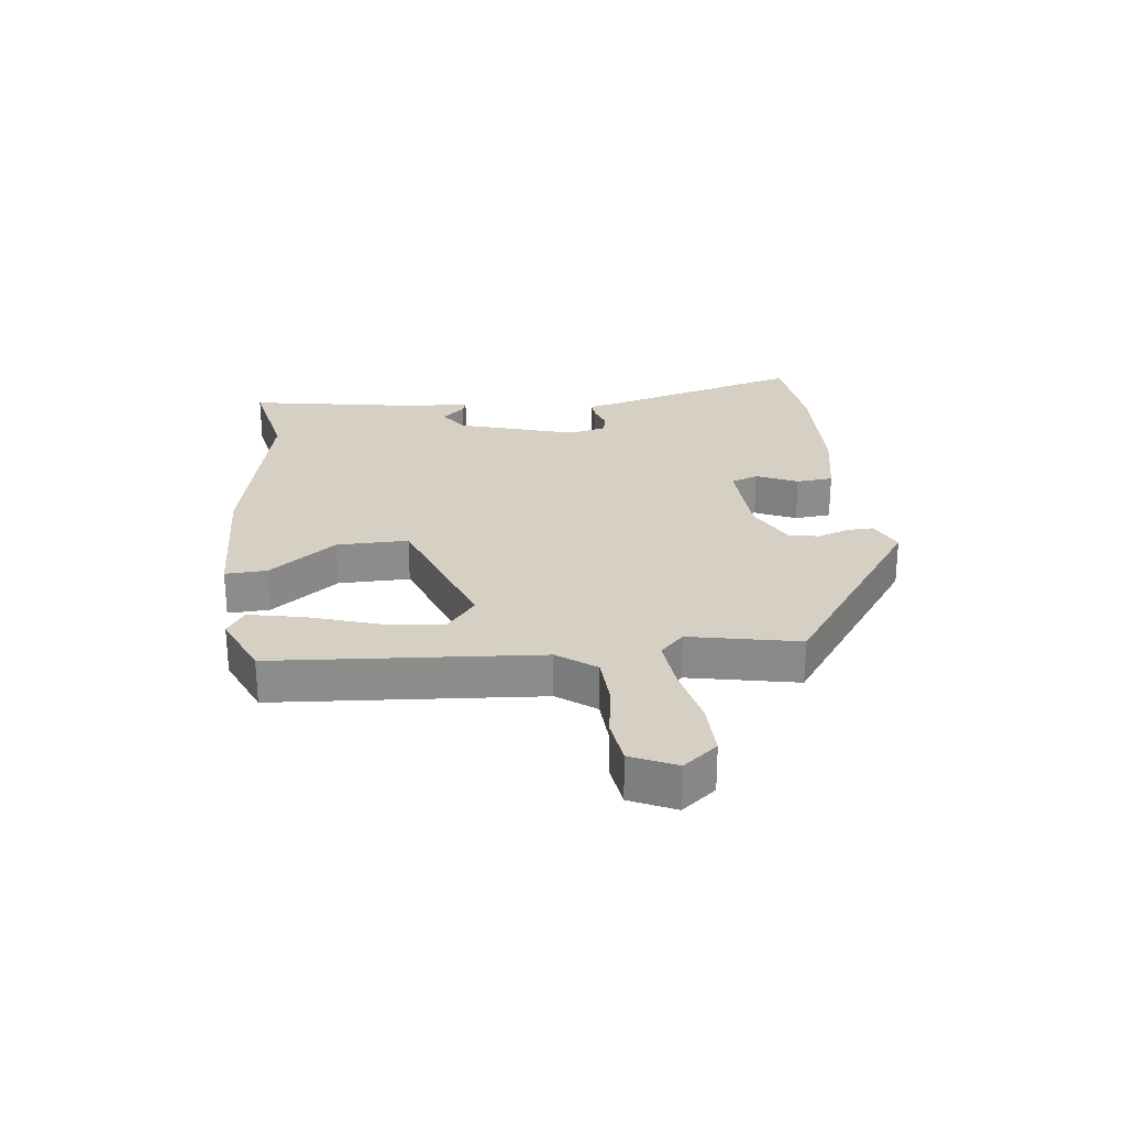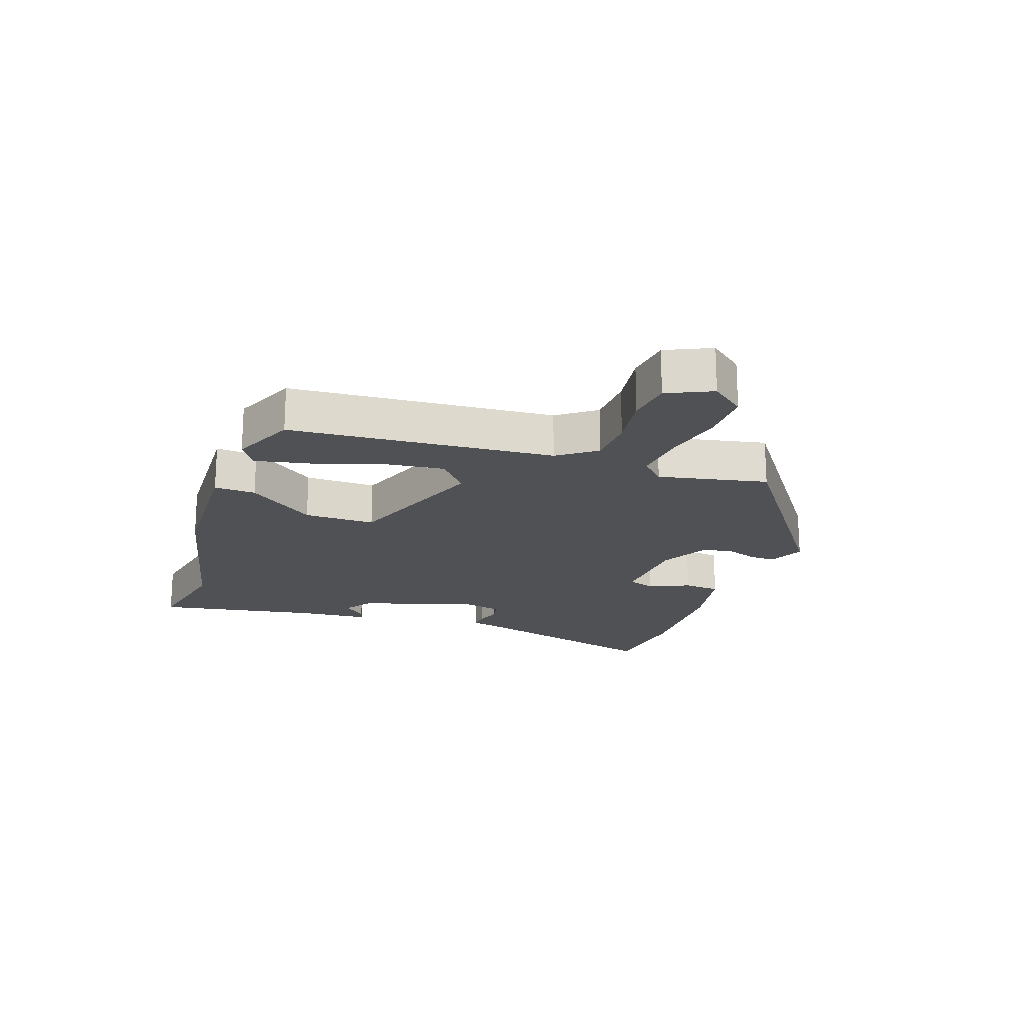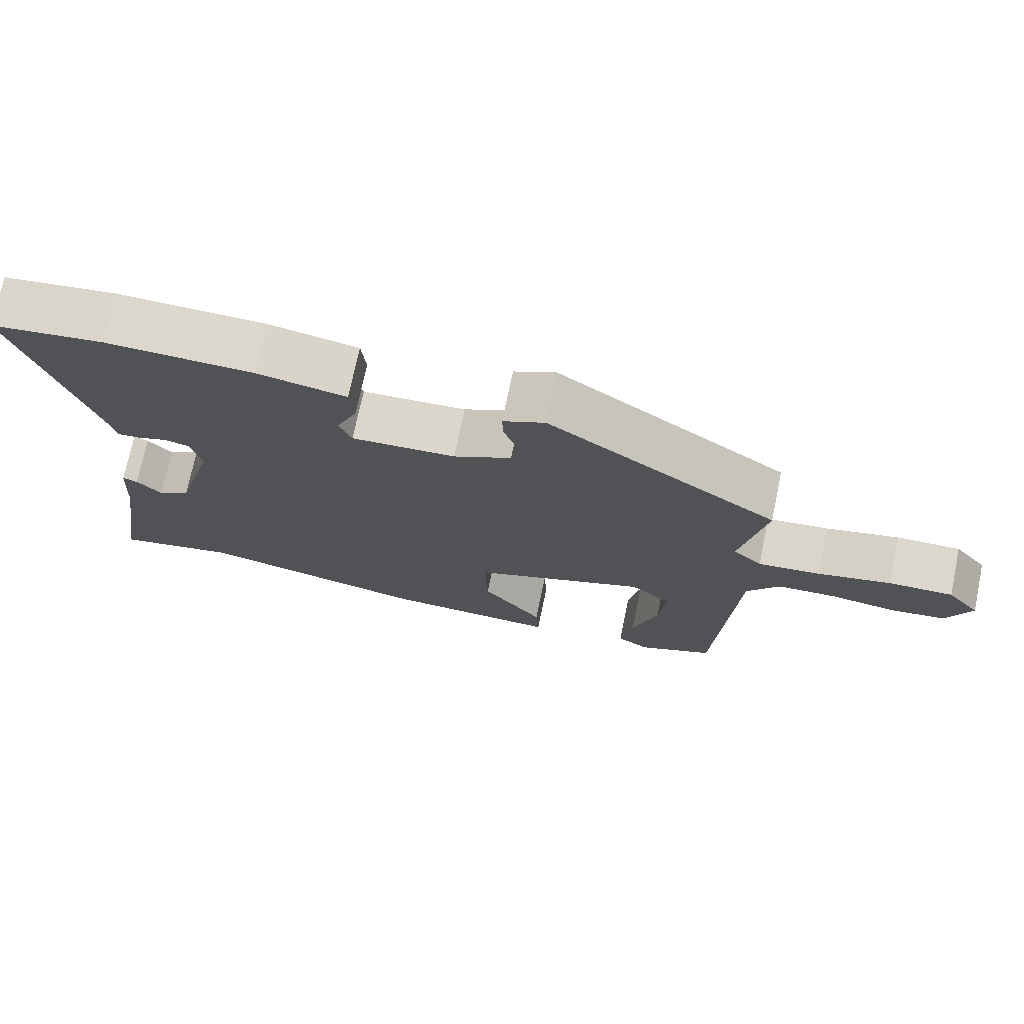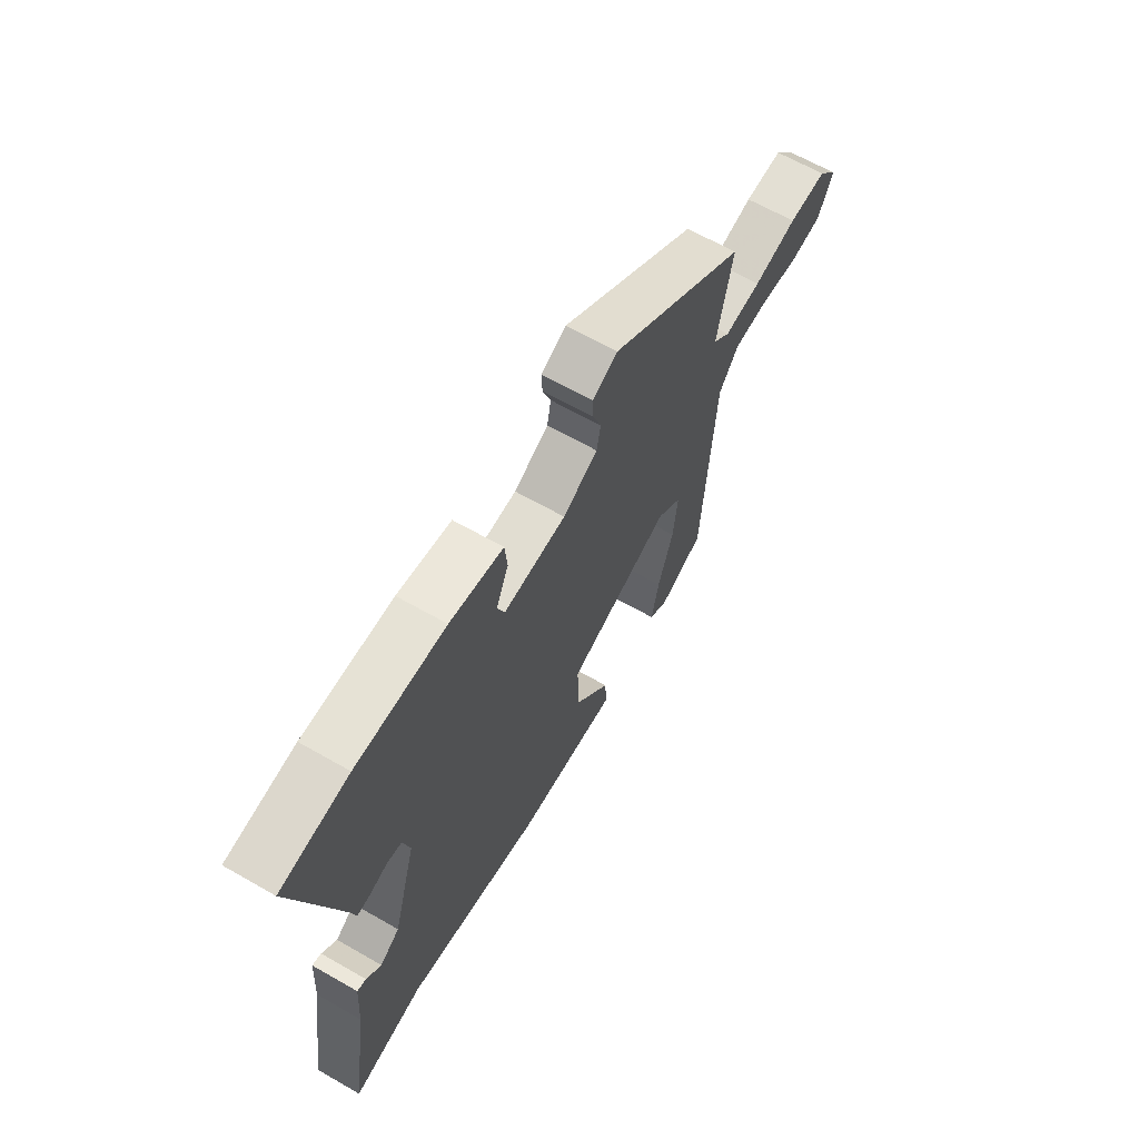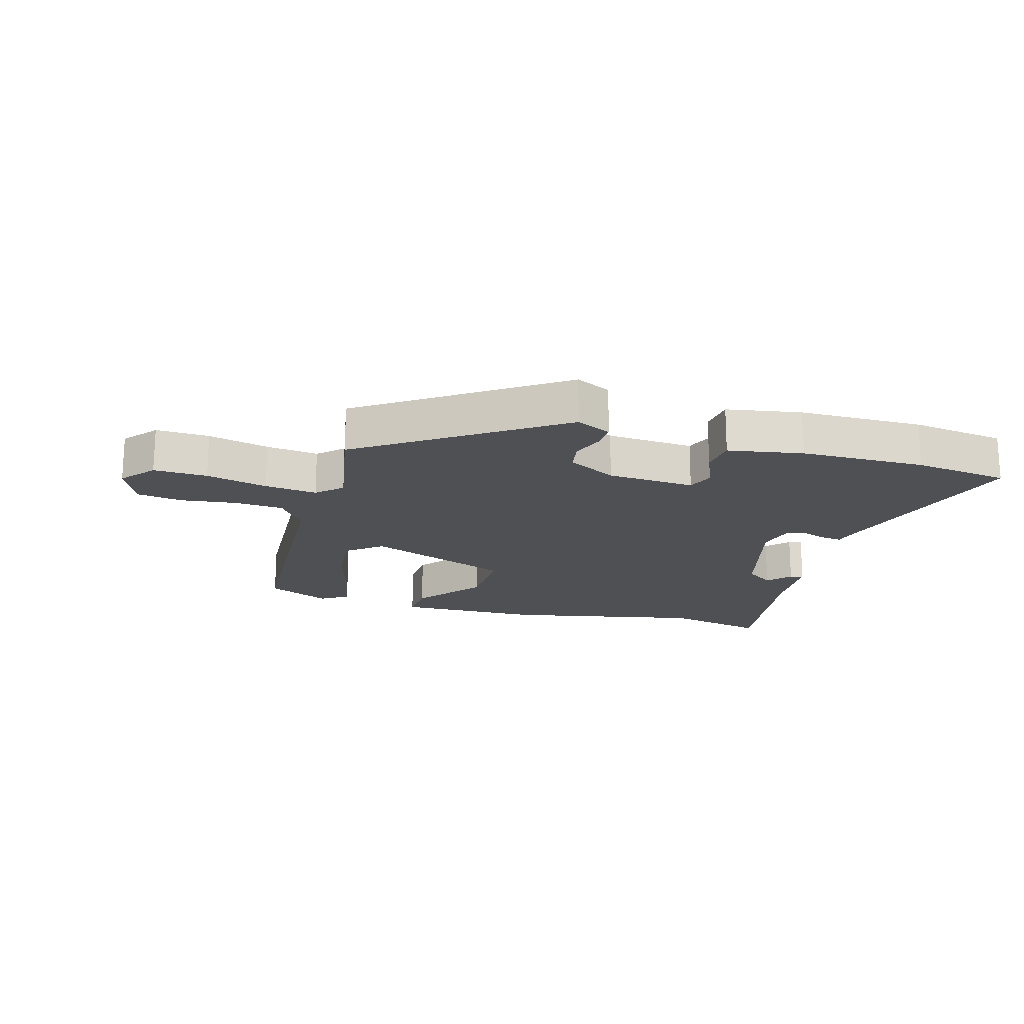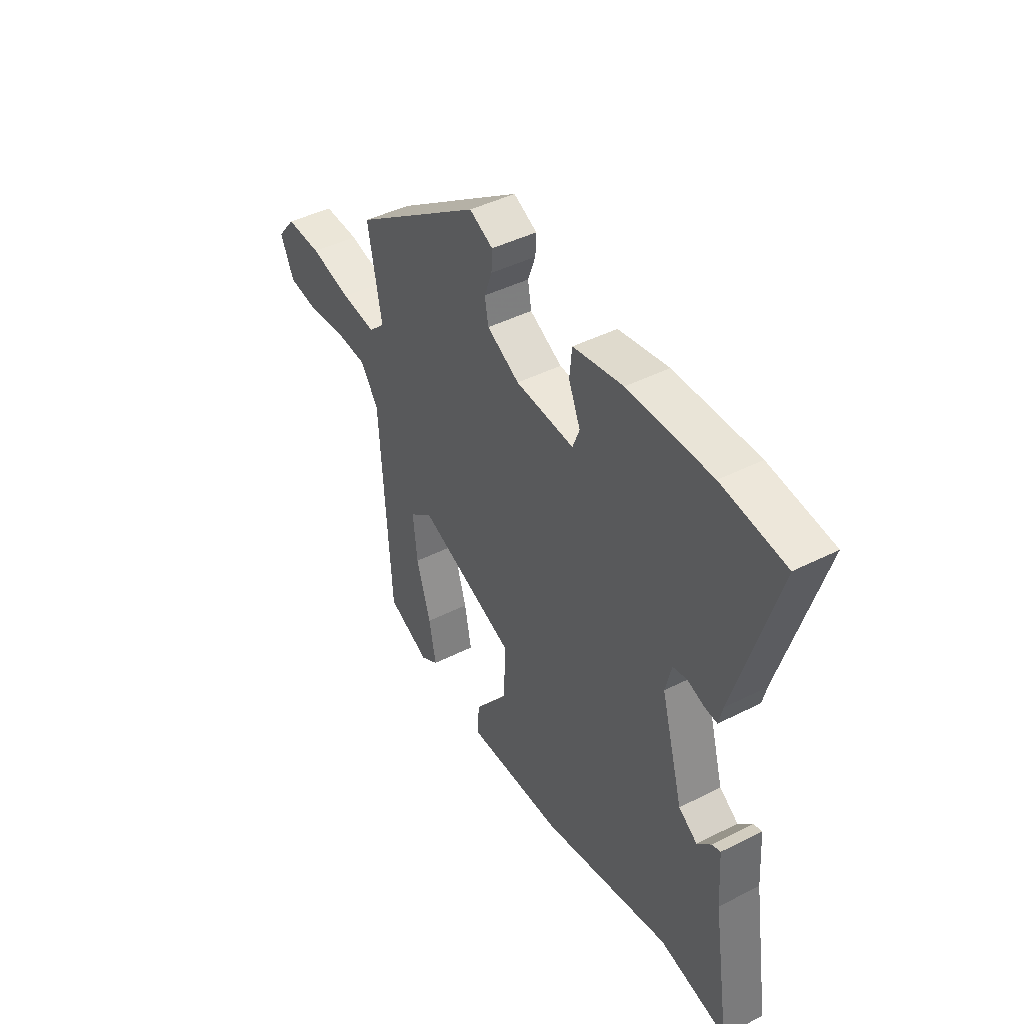
<metadata>
{"format":"obj","ext":"obj","renderer":"f3d","projection":"perspective","resolution":1024,"background":"white","views":[{"elev":26.2,"azim":-95.9,"up":"+Y"},{"elev":-19.5,"azim":-108.3,"up":"+Y"},{"elev":73.2,"azim":-168.2,"up":"+Z"},{"elev":64.9,"azim":119.9,"up":"+Z"},{"elev":-18.5,"azim":-16.2,"up":"+Y"},{"elev":43.8,"azim":59.2,"up":"+Z"}]}
</metadata>
<code>
v -0.492 0.07 0.32
v -0.174 0.07 0.539
v -0.116 0.07 0.511
v -0.118 0.07 0.468
v -0.137 0.07 0.416
v -0.128 0.07 0.366
v -0.048 0.07 0.323
v 0.096 0.07 0.314
v 0.113 0.07 0.358
v 0.084 0.07 0.426
v 0.09 0.07 0.486
v 0.213 0.07 0.508
v 0.418 0.07 0.511
v 0.574 0.07 0.49
v 0.474 0.07 0.152
v 0.464 0.07 0.11
v 0.433 0.07 0.113
v 0.392 0.07 0.127
v 0.357 0.07 0.12
v 0.342 0.07 0.058
v 0.397 0.07 -0.136
v 0.443 0.07 -0.168
v 0.477 0.07 -0.132
v 0.498 0.07 -0.125
v 0.506 0.07 -0.241
v 0.549 0.07 -0.511
v 0.382 0.07 -0.475
v 0.063 0.07 -0.542
v -0.176 0.07 -0.548
v -0.172 0.07 -0.48
v -0.088 0.07 -0.371
v -0.085 0.07 -0.254
v -0.325 0.07 -0.161
v -0.382 0.07 -0.207
v -0.372 0.07 -0.306
v -0.337 0.07 -0.42
v -0.32 0.07 -0.51
v -0.364 0.07 -0.538
v -0.468 0.07 -0.491
v -0.494 0.07 -0.057
v -0.539 0.07 0.006
v -0.62 0.07 0.011
v -0.711 0.07 -0.001
v -0.785 0.07 0.01
v -0.818 0.07 0.084
v -0.773 0.07 0.139
v -0.685 0.07 0.136
v -0.584 0.07 0.112
v -0.498 0.07 0.102
v -0.458 0.07 0.14
v -0.492 0 0.32
v -0.174 0 0.539
v -0.116 0 0.511
v -0.118 0 0.468
v -0.137 0 0.416
v -0.128 0 0.366
v -0.048 0 0.323
v 0.096 0 0.314
v 0.113 0 0.358
v 0.084 0 0.426
v 0.09 0 0.486
v 0.213 0 0.508
v 0.418 0 0.511
v 0.574 0 0.49
v 0.474 0 0.152
v 0.464 0 0.11
v 0.433 0 0.113
v 0.392 0 0.127
v 0.357 0 0.12
v 0.342 0 0.058
v 0.397 0 -0.136
v 0.443 0 -0.168
v 0.477 0 -0.132
v 0.498 0 -0.125
v 0.506 0 -0.241
v 0.549 0 -0.511
v 0.382 0 -0.475
v 0.063 0 -0.542
v -0.176 0 -0.548
v -0.172 0 -0.48
v -0.088 0 -0.371
v -0.085 0 -0.254
v -0.325 0 -0.161
v -0.382 0 -0.207
v -0.372 0 -0.306
v -0.337 0 -0.42
v -0.32 0 -0.51
v -0.364 0 -0.538
v -0.468 0 -0.491
v -0.494 0 -0.057
v -0.539 0 0.006
v -0.62 0 0.011
v -0.711 0 -0.001
v -0.785 0 0.01
v -0.818 0 0.084
v -0.773 0 0.139
v -0.685 0 0.136
v -0.584 0 0.112
v -0.498 0 0.102
v -0.458 0 0.14
f 46 47 48
f 45 46 48
f 44 45 48
f 43 44 48
f 42 43 48
f 41 42 48 49
f 40 41 49 50
f 38 39 40
f 37 38 40
f 36 37 40
f 35 36 40
f 34 35 40 50
f 29 30 31
f 28 29 31
f 27 28 31
f 27 31 32
f 26 27 32
f 25 26 32
f 22 23 24 25
f 25 32 33
f 22 25 33
f 21 22 33
f 15 16 17 18
f 15 18 19
f 14 15 19
f 13 14 19
f 12 13 19
f 11 12 19
f 10 11 19
f 9 10 19
f 8 9 19 20
f 3 4 5
f 2 3 5
f 1 2 5
f 50 1 5
f 34 50 5
f 33 34 5 6
f 20 21 33
f 8 20 33
f 7 8 33
f 6 7 33
f 98 97 96
f 98 96 95
f 98 95 94
f 98 94 93
f 98 93 92
f 99 98 92 91
f 100 99 91 90
f 90 89 88
f 90 88 87
f 90 87 86
f 90 86 85
f 100 90 85 84
f 81 80 79
f 81 79 78
f 81 78 77
f 82 81 77
f 82 77 76
f 82 76 75
f 75 74 73 72
f 83 82 75
f 83 75 72
f 83 72 71
f 68 67 66 65
f 69 68 65
f 69 65 64
f 69 64 63
f 69 63 62
f 69 62 61
f 69 61 60
f 69 60 59
f 70 69 59 58
f 55 54 53
f 55 53 52
f 55 52 51
f 55 51 100
f 55 100 84
f 56 55 84 83
f 83 71 70
f 83 70 58
f 83 58 57
f 83 57 56
f 1 51 52 2
f 2 52 53 3
f 3 53 54 4
f 4 54 55 5
f 5 55 56 6
f 6 56 57 7
f 7 57 58 8
f 8 58 59 9
f 9 59 60 10
f 10 60 61 11
f 11 61 62 12
f 12 62 63 13
f 13 63 64 14
f 14 64 65 15
f 15 65 66 16
f 16 66 67 17
f 17 67 68 18
f 18 68 69 19
f 19 69 70 20
f 20 70 71 21
f 21 71 72 22
f 22 72 73 23
f 23 73 74 24
f 24 74 75 25
f 25 75 76 26
f 26 76 77 27
f 27 77 78 28
f 28 78 79 29
f 29 79 80 30
f 30 80 81 31
f 31 81 82 32
f 32 82 83 33
f 33 83 84 34
f 34 84 85 35
f 35 85 86 36
f 36 86 87 37
f 37 87 88 38
f 38 88 89 39
f 39 89 90 40
f 40 90 91 41
f 41 91 92 42
f 42 92 93 43
f 43 93 94 44
f 44 94 95 45
f 45 95 96 46
f 46 96 97 47
f 47 97 98 48
f 48 98 99 49
f 49 99 100 50
f 50 100 51 1

</code>
